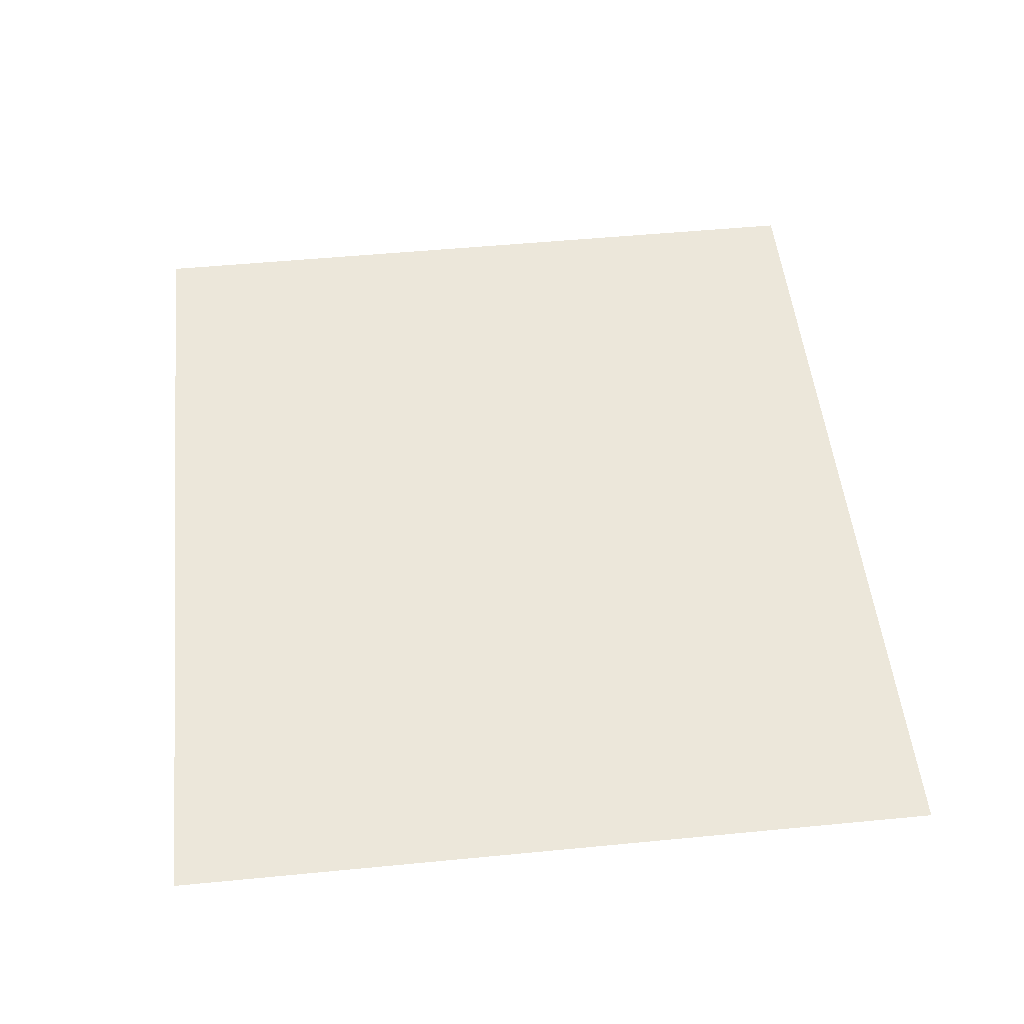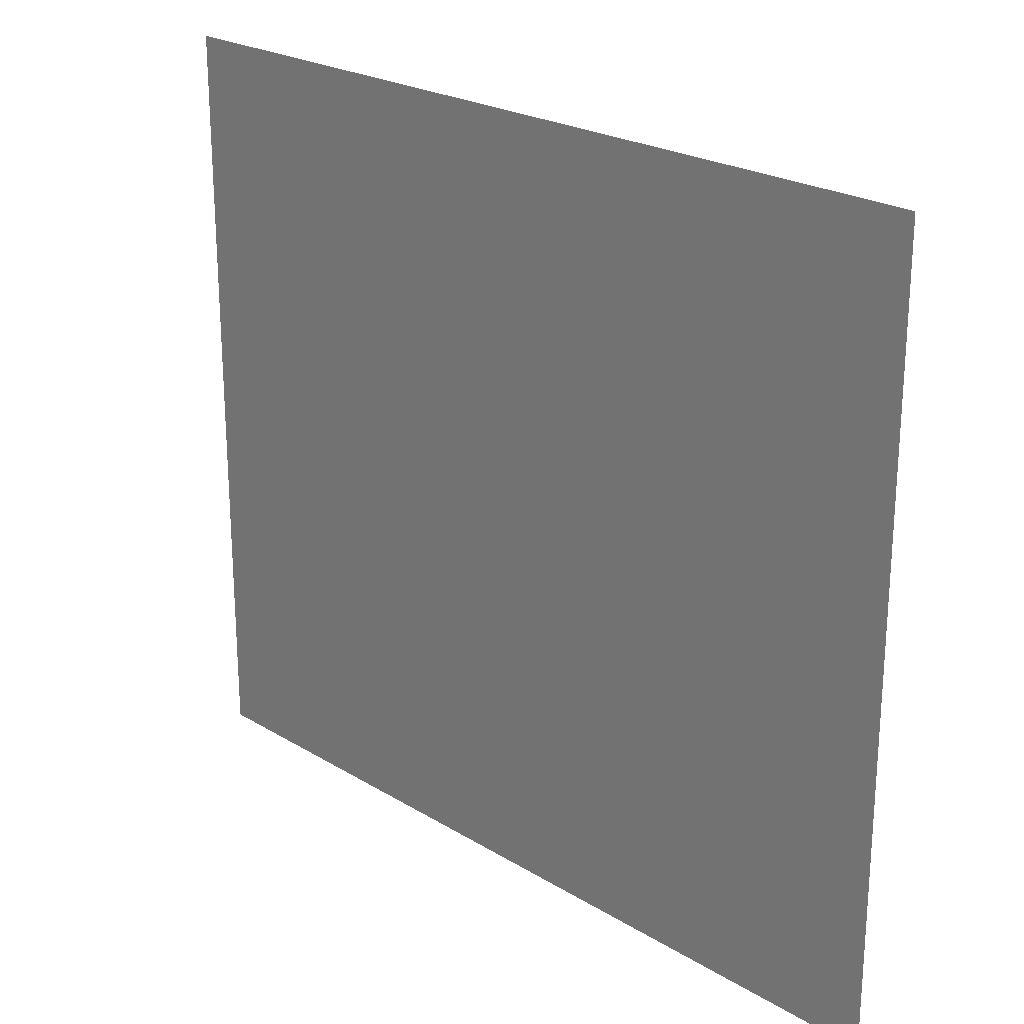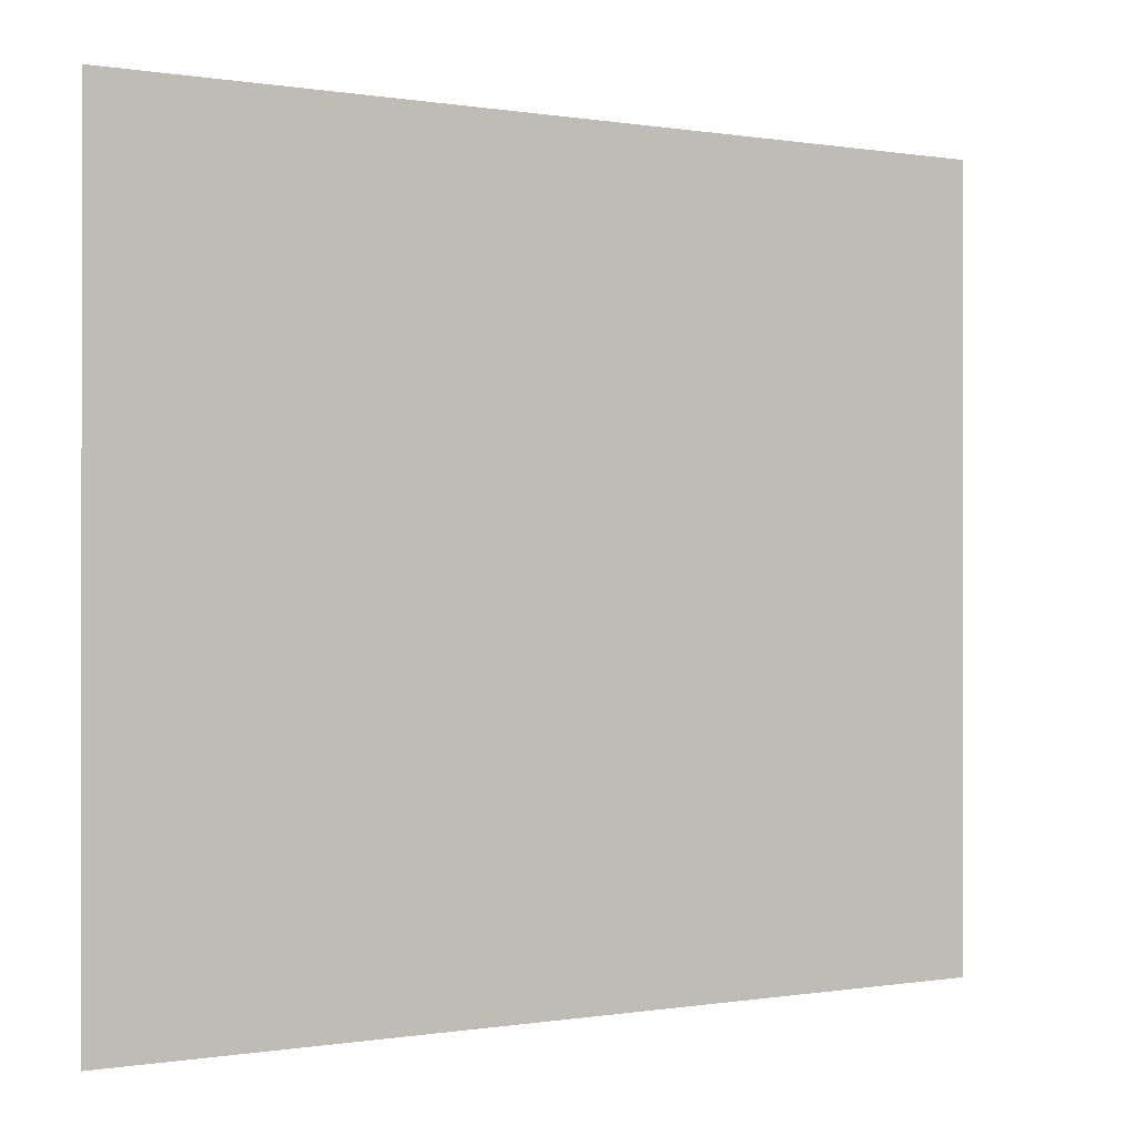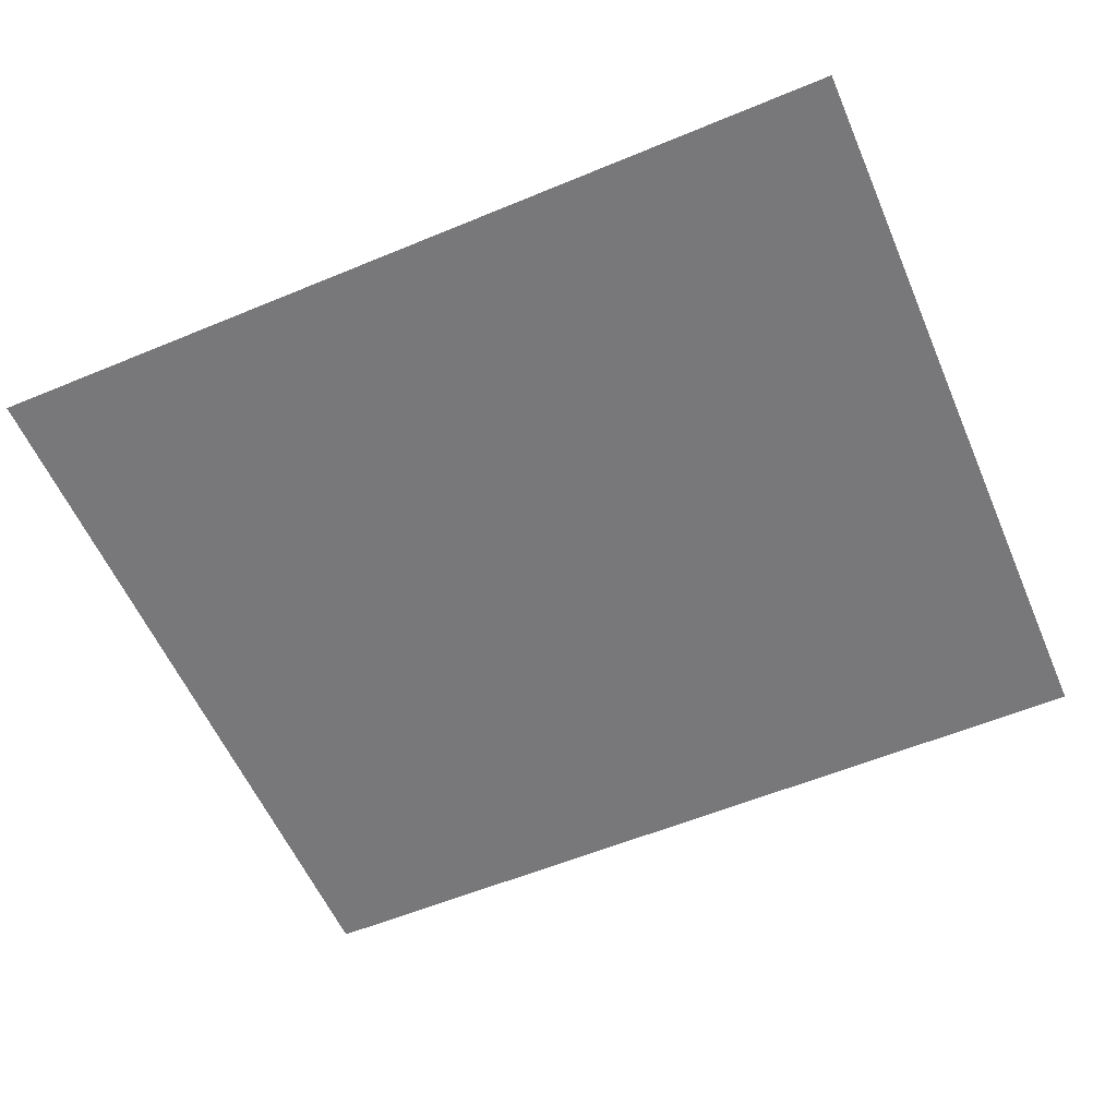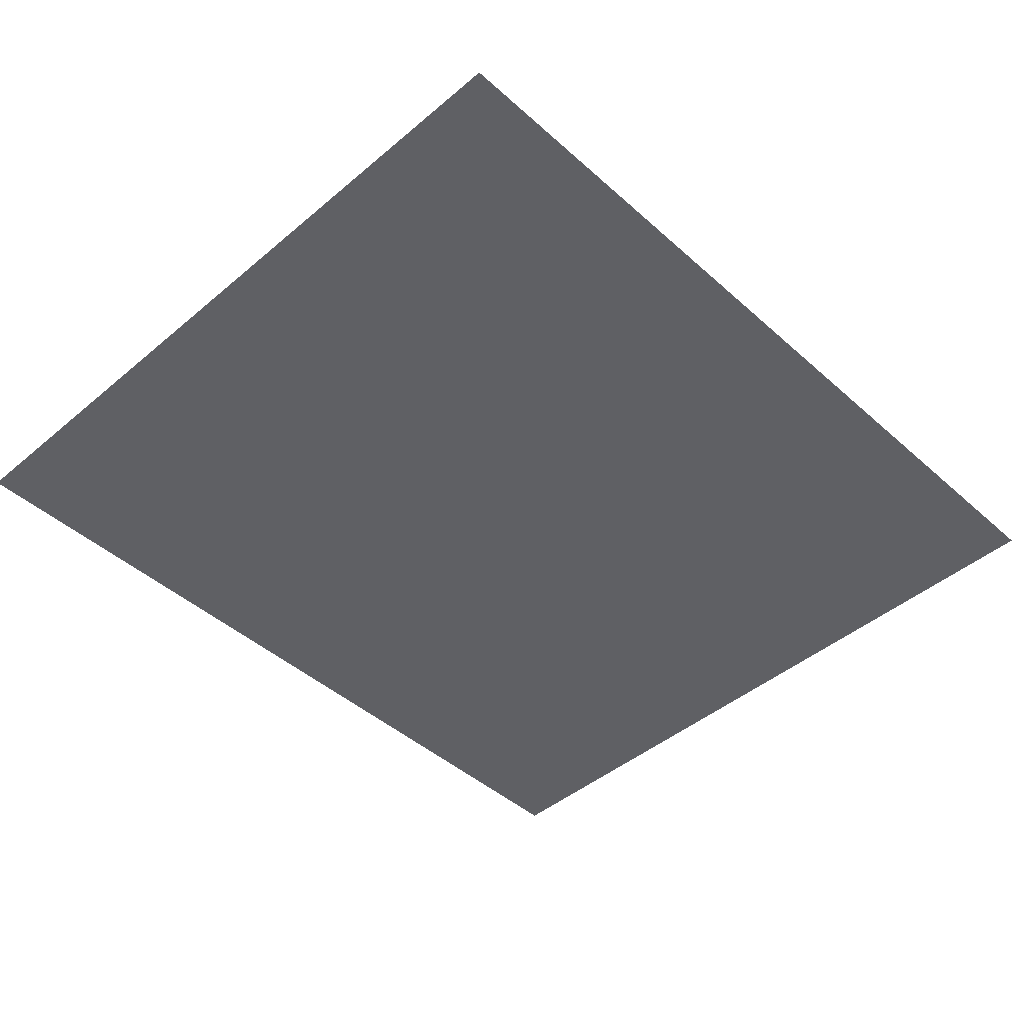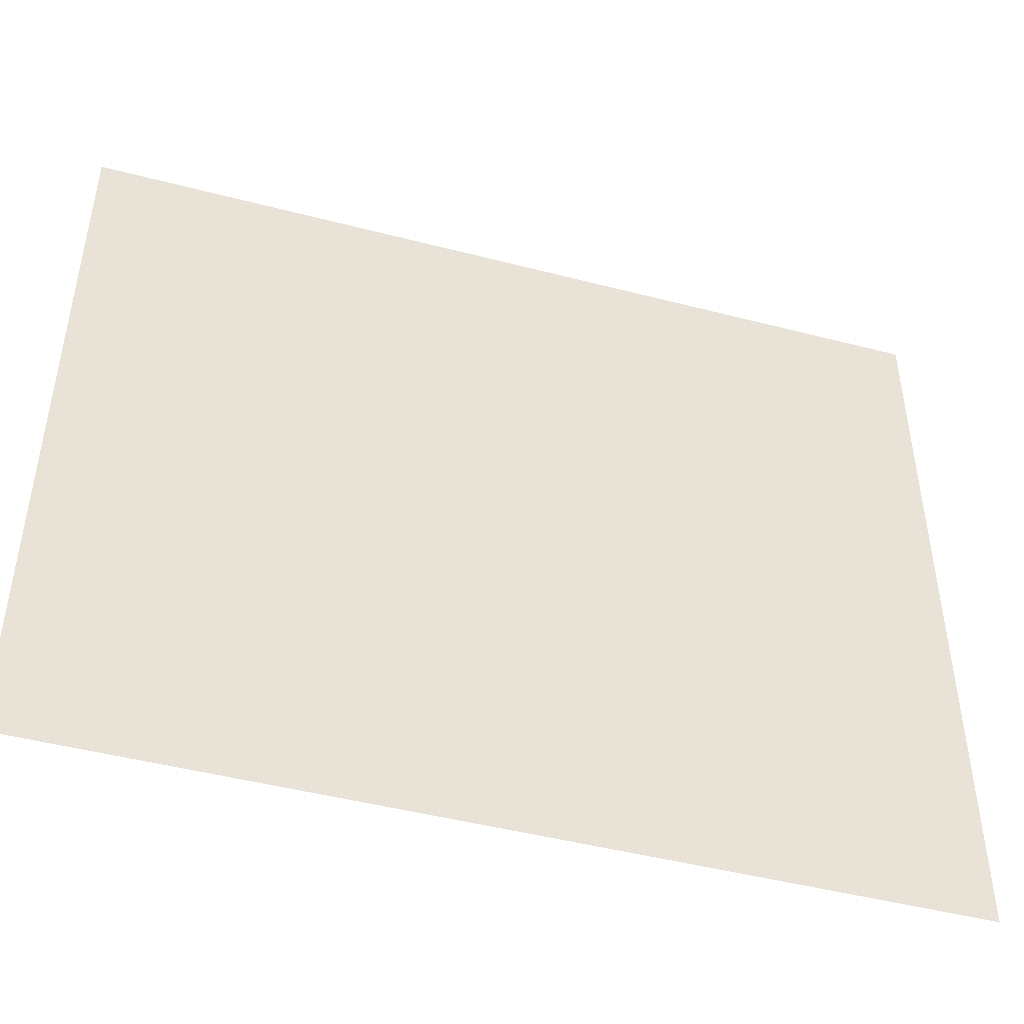
<metadata>
{"format":"obj","ext":"obj","renderer":"f3d","projection":"perspective","resolution":1024,"background":"white","views":[{"elev":51.3,"azim":84.0,"up":"+Y"},{"elev":23.3,"azim":-134.3,"up":"+Z"},{"elev":-0.1,"azim":147.7,"up":"+Z"},{"elev":-57.6,"azim":23.3,"up":"+Y"},{"elev":-45.0,"azim":-45.8,"up":"+Y"},{"elev":-46.7,"azim":163.5,"up":"+Z"}]}
</metadata>
<code>
o plane_plane.021
v 64 0.16 -56.39
v -64 0.16 -56.39
v 64 0.16 55.61
v -64 0.16 55.61
f 1 2 3
f 3 2 4

</code>
